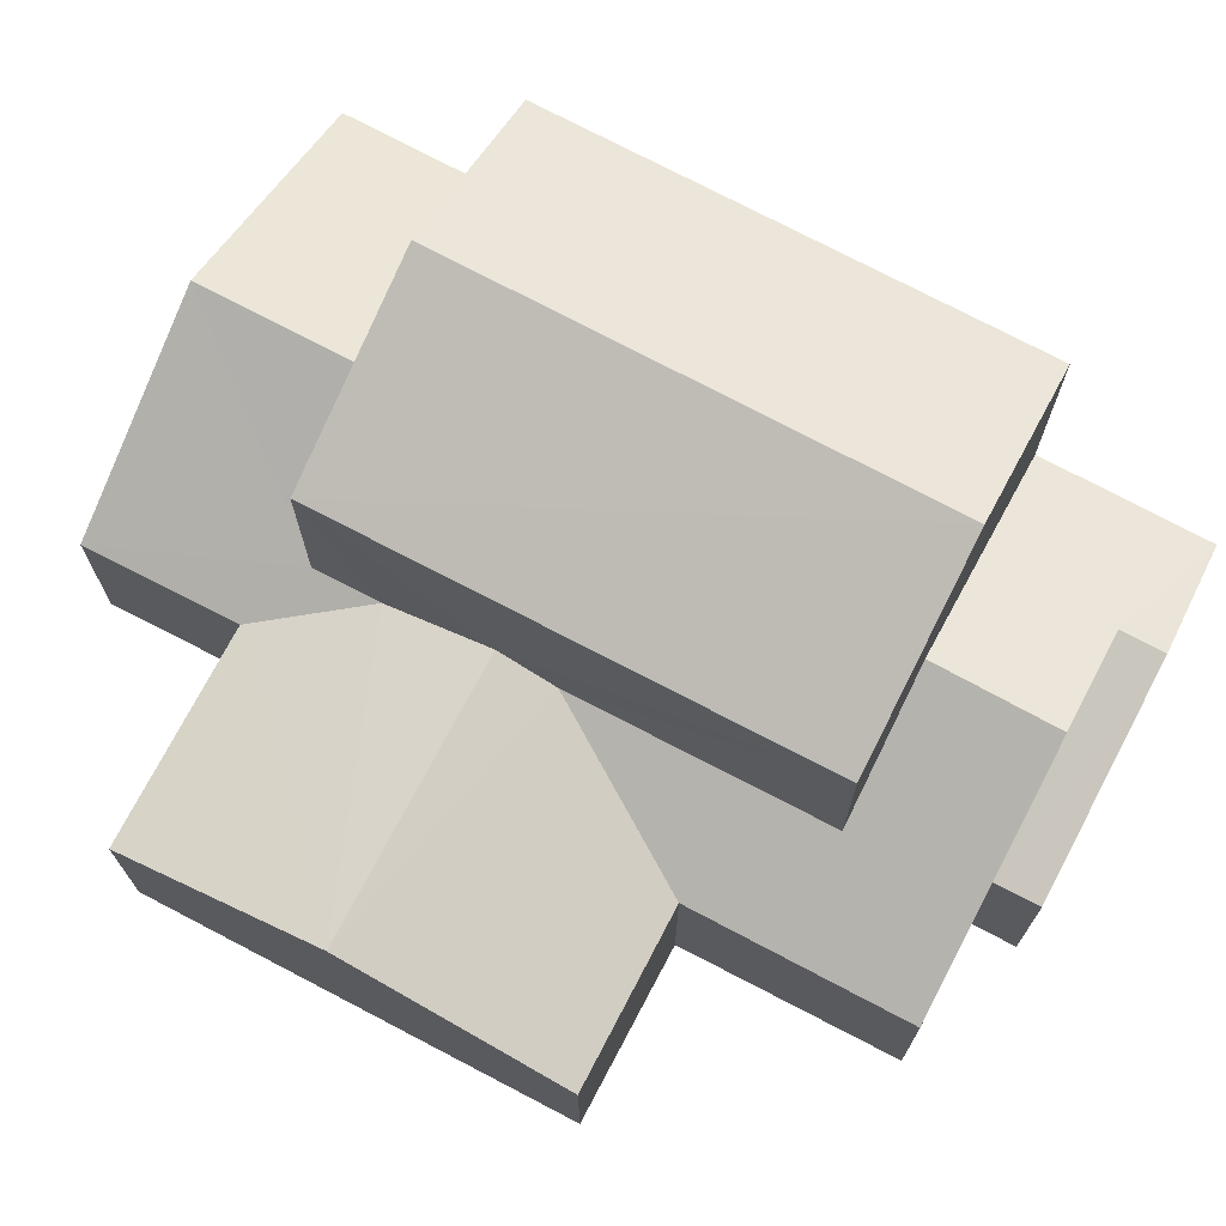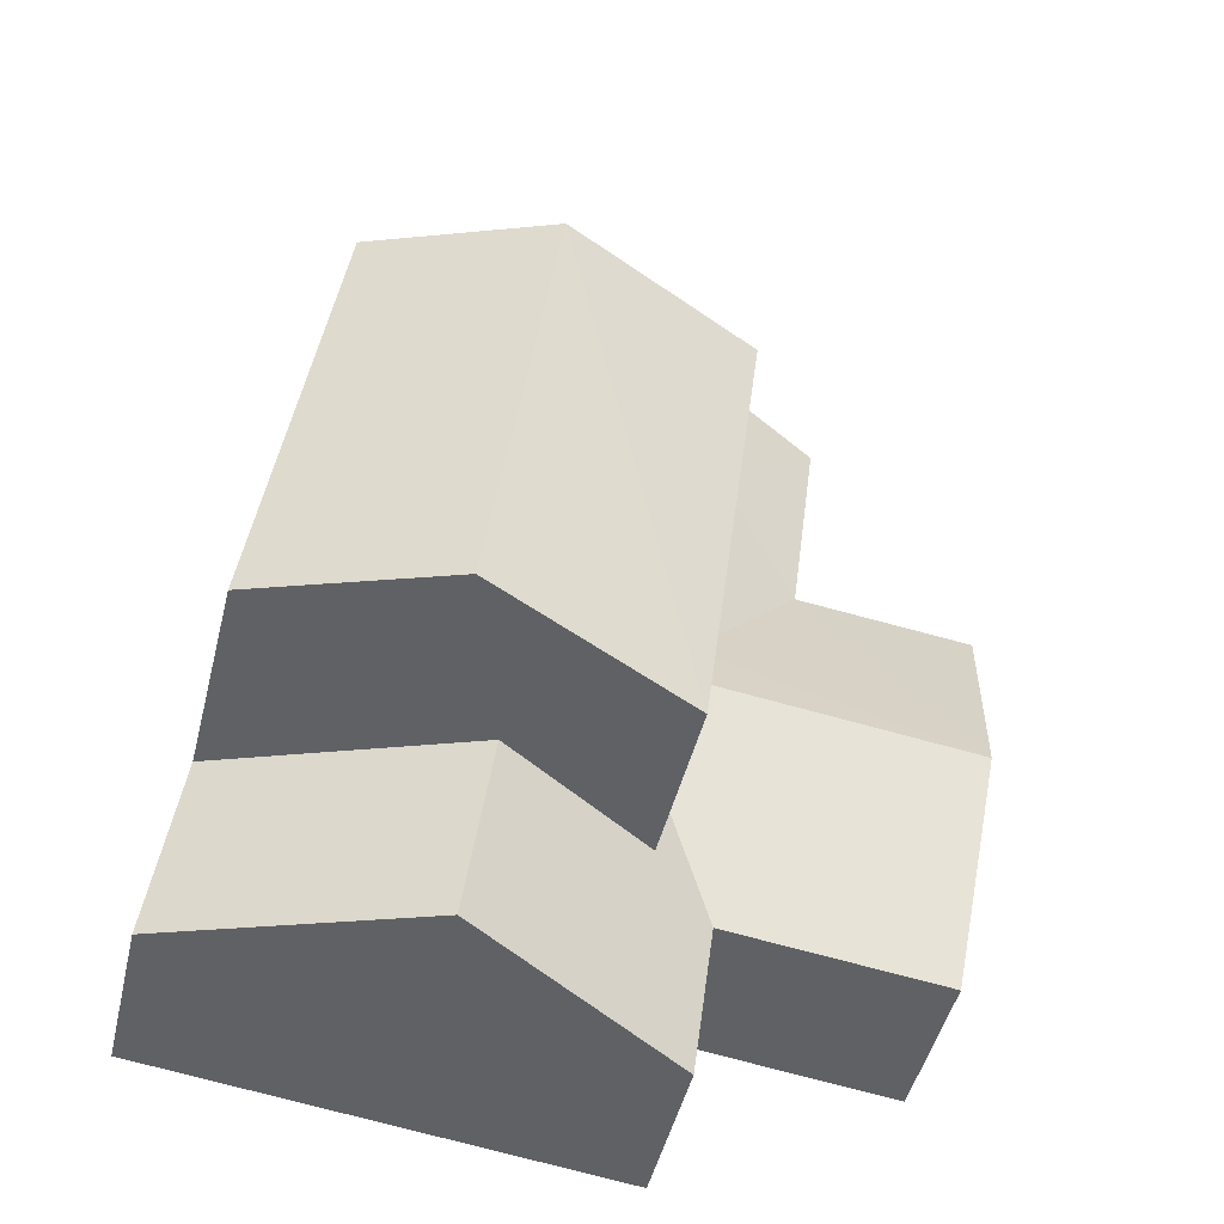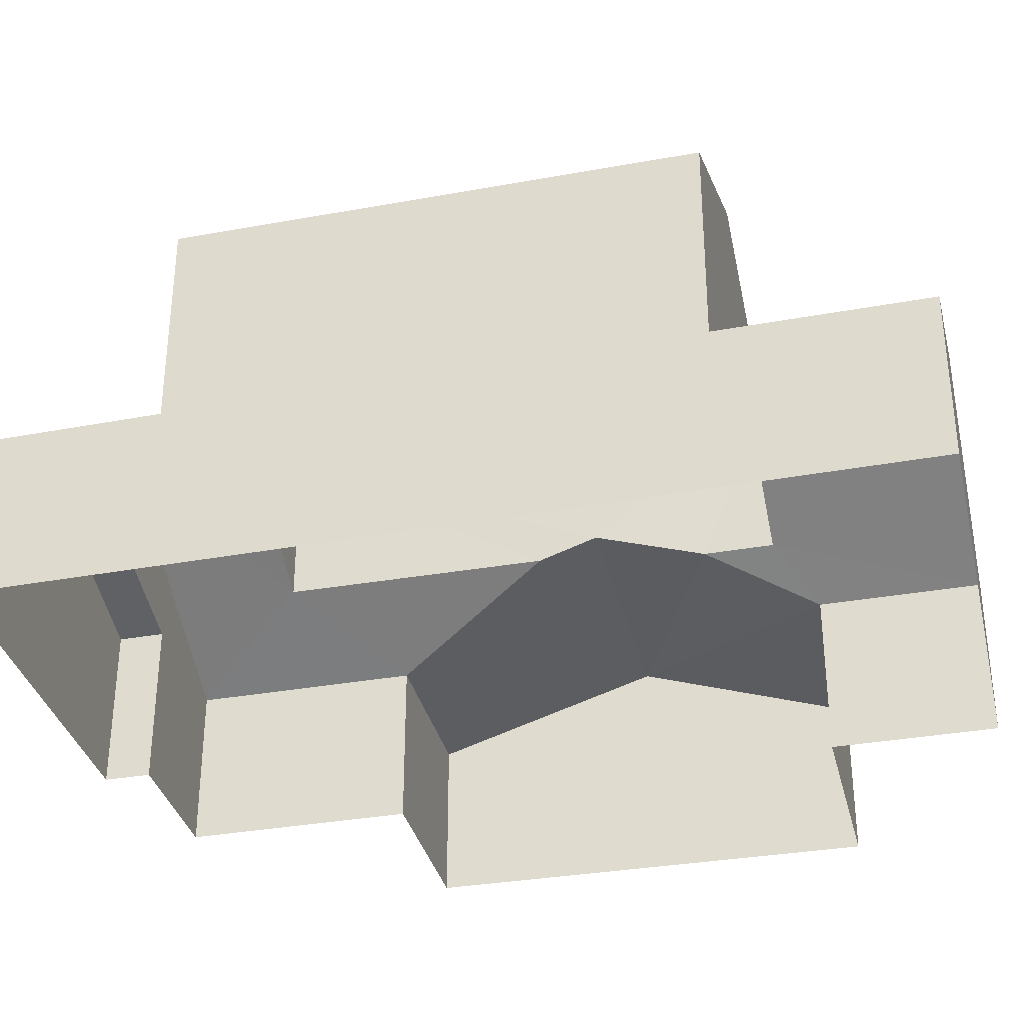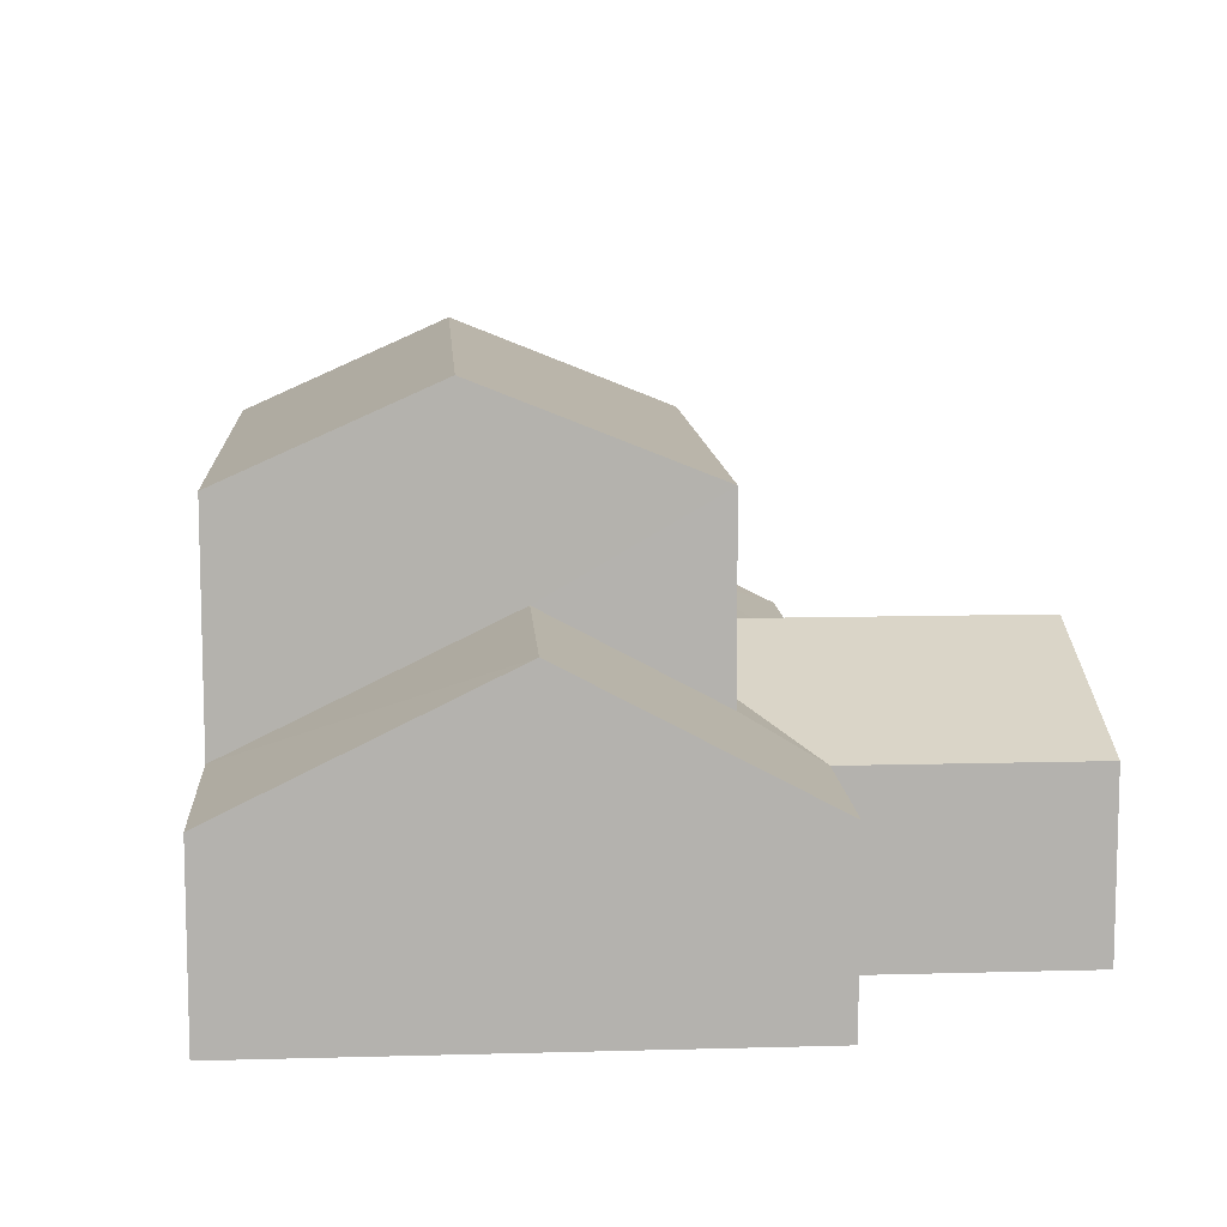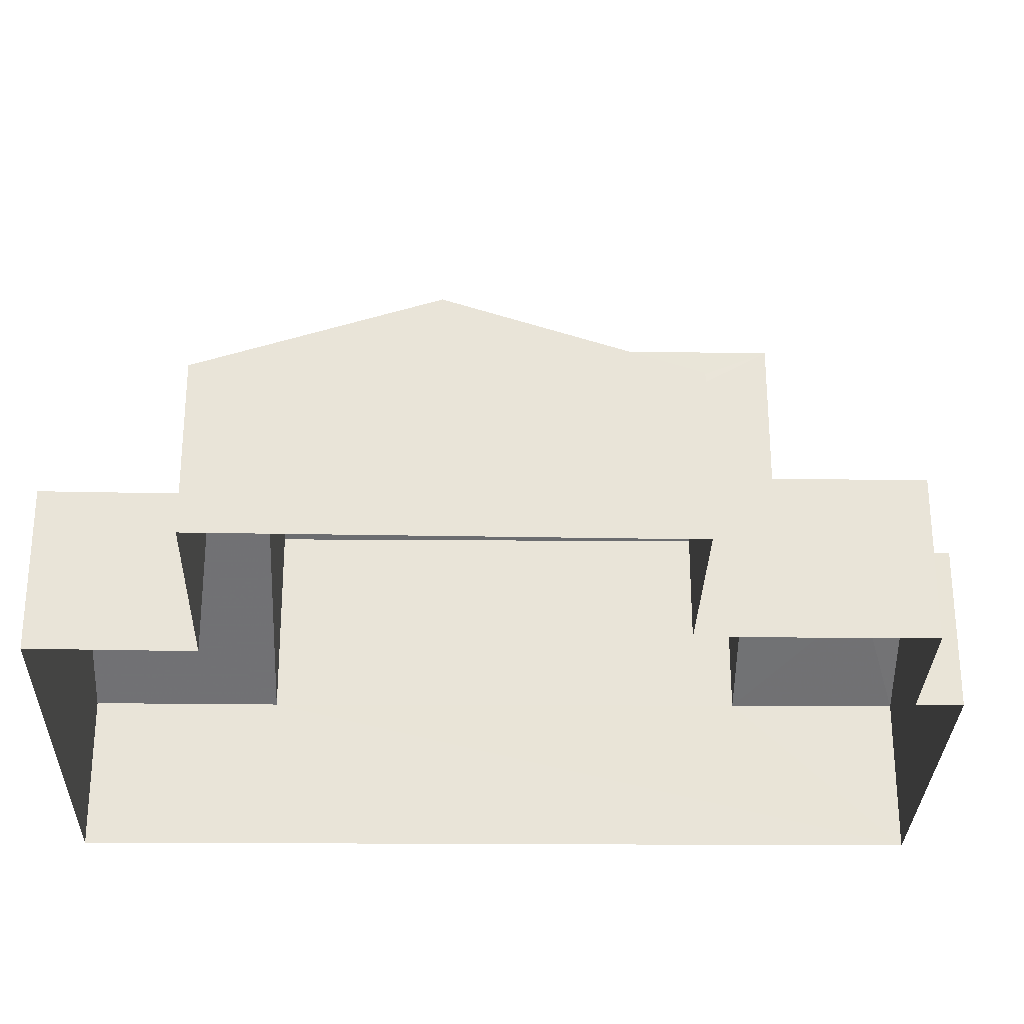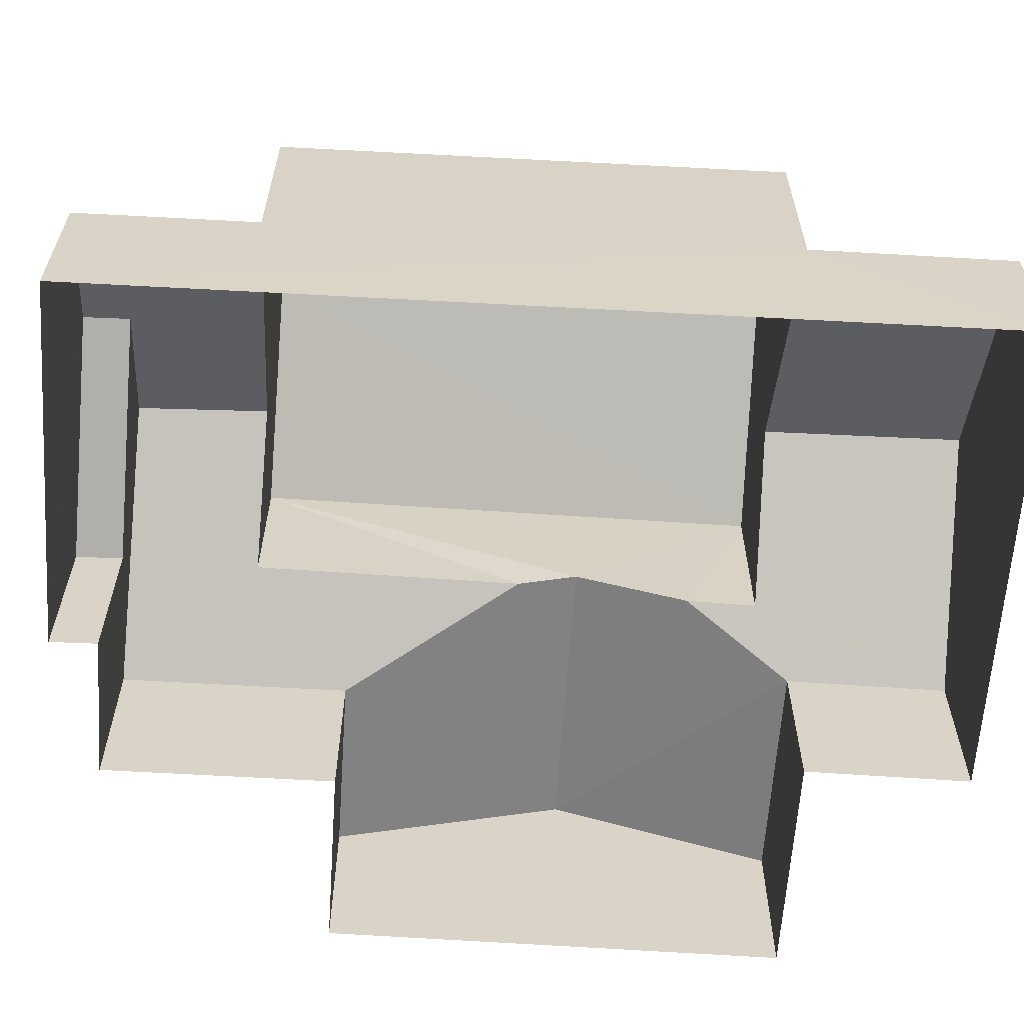
<metadata>
{"format":"obj","ext":"obj","renderer":"f3d","projection":"perspective","resolution":1024,"background":"white","views":[{"elev":72.2,"azim":110.5,"up":"+Z"},{"elev":-46.6,"azim":-13.5,"up":"+Y"},{"elev":-34.1,"azim":-83.9,"up":"+Z"},{"elev":10.7,"azim":-11.2,"up":"+Z"},{"elev":-29.4,"azim":81.4,"up":"+Z"},{"elev":-62.2,"azim":-100.9,"up":"+Z"}]}
</metadata>
<code>
v -3.164e+05 4.028e+04 3.492
v -3.164e+05 4.027e+04 3.494
v -3.164e+05 4.028e+04 3.497
v -3.164e+05 4.028e+04 3.495
v -3.164e+05 4.028e+04 3.494
v -3.164e+05 4.027e+04 3.491
v -3.164e+05 4.027e+04 3.49
v -3.164e+05 4.028e+04 3.493
v -3.164e+05 4.027e+04 3.489
v -3.164e+05 4.028e+04 3.491
v -3.164e+05 4.028e+04 7.109
v -3.164e+05 4.027e+04 6.545
v -3.164e+05 4.028e+04 7.107
v -3.164e+05 4.027e+04 6.008
v -3.164e+05 4.027e+04 6.006
v -3.164e+05 4.027e+04 7.834
v -3.164e+05 4.027e+04 6.012
v -3.164e+05 4.027e+04 6.011
v -3.164e+05 4.027e+04 7.824
v -3.164e+05 4.028e+04 7.898
v -3.164e+05 4.028e+04 6.996
v -3.164e+05 4.028e+04 6.014
v -3.164e+05 4.028e+04 6.014
v -3.164e+05 4.028e+04 7.892
v -3.164e+05 4.028e+04 6.994
v -3.164e+05 4.028e+04 9.194
v -3.164e+05 4.027e+04 9.192
v -3.164e+05 4.027e+04 10.48
v -3.164e+05 4.028e+04 10.47
v -3.164e+05 4.027e+04 9.188
v -3.164e+05 4.028e+04 9.19
v -3.164e+05 4.028e+04 6.823
v -3.164e+05 4.028e+04 6.01
v -3.164e+05 4.028e+04 6.009
v -3.164e+05 4.028e+04 6.826
v -3.164e+05 4.028e+04 6.011
v -3.164e+05 4.028e+04 6.011
v -3.164e+05 4.027e+04 6.546
v -3.164e+05 4.027e+04 6.007
v -3.164e+05 4.028e+04 6.008
f 1 2 3
f 3 4 5
f 6 7 2
f 8 1 5
f 1 9 6
f 10 9 1
f 1 3 5
f 1 6 2
f 11 12 13
f 13 14 15
f 13 12 14
f 16 17 18
f 16 19 17
f 20 21 22
f 22 21 23
f 20 24 21
f 23 21 25
f 26 27 28
f 29 26 28
f 30 31 29
f 28 30 29
f 20 32 24
f 24 32 33
f 33 32 34
f 32 35 34
f 36 37 25
f 21 36 25
f 12 38 14
f 14 38 39
f 39 38 16
f 38 19 16
f 34 35 13
f 34 13 40
f 35 11 13
f 14 6 9
f 15 14 9
f 5 4 37
f 36 5 37
f 32 31 35
f 31 30 11
f 30 38 12
f 35 31 11
f 11 30 12
f 7 14 39
f 7 6 14
f 31 32 20
f 31 20 29
f 20 26 29
f 20 22 26
f 27 17 19
f 27 19 28
f 19 30 28
f 19 38 30
f 33 1 8
f 33 34 1
f 8 36 33
f 33 36 24
f 8 5 36
f 24 36 21
f 37 4 25
f 4 3 25
f 3 23 25
f 15 9 13
f 9 10 13
f 10 40 13
f 18 2 16
f 2 7 16
f 7 39 16
f 10 34 40
f 10 1 34
f 27 26 17
f 18 17 2
f 2 17 3
f 3 22 23
f 17 26 22
f 17 22 3

</code>
